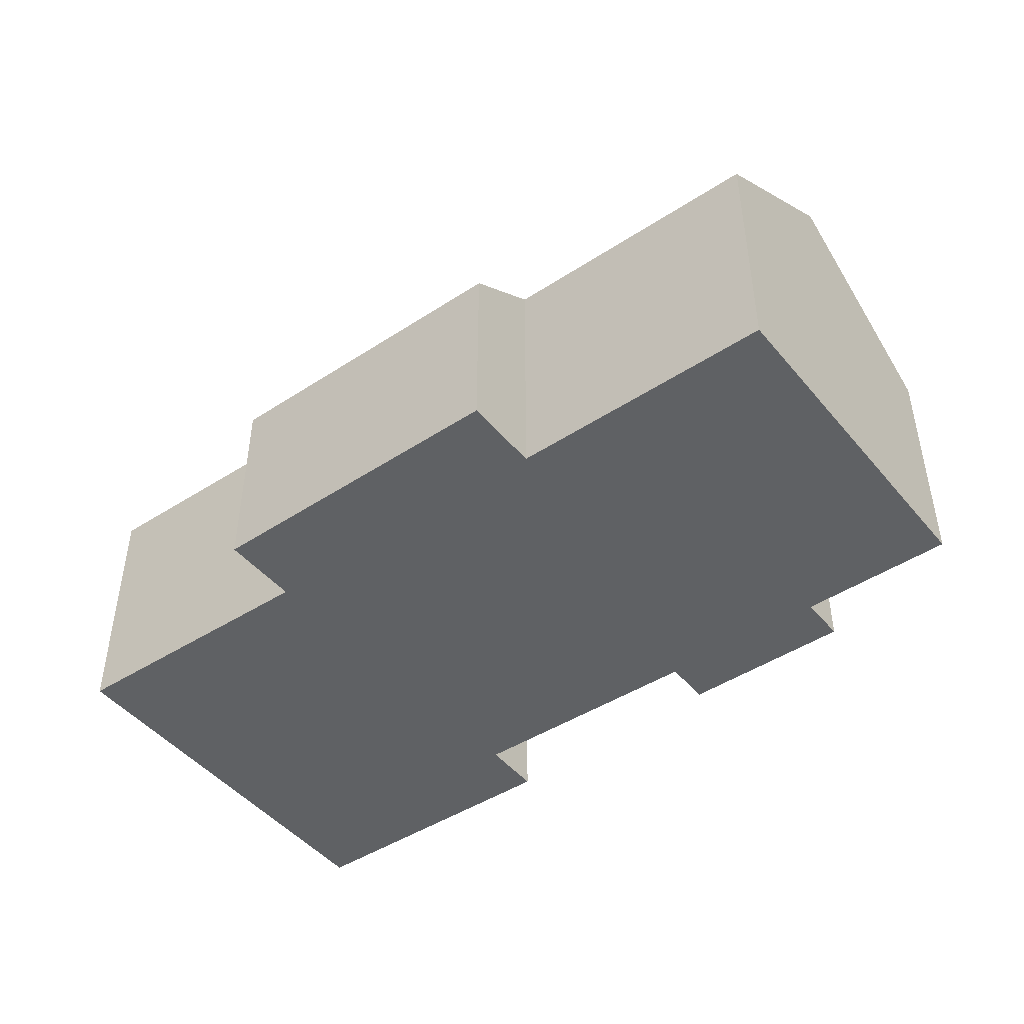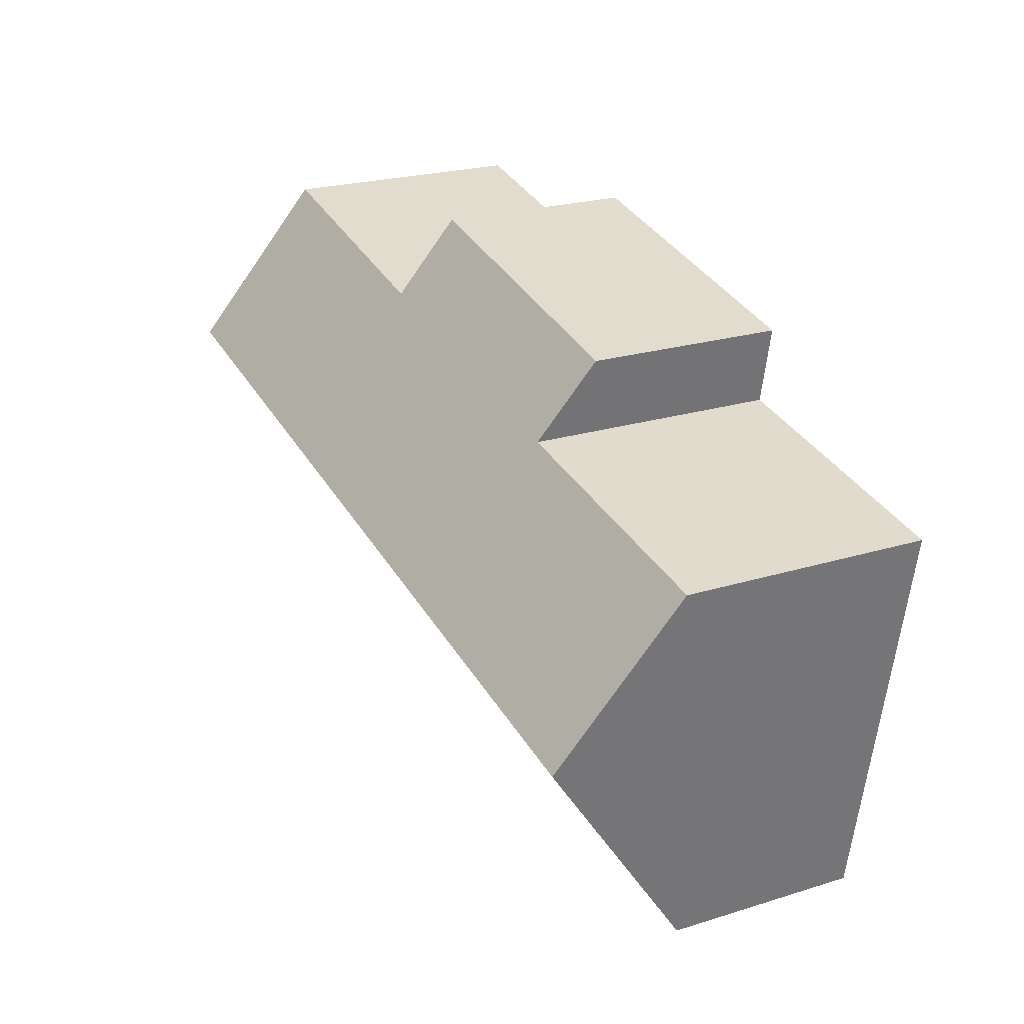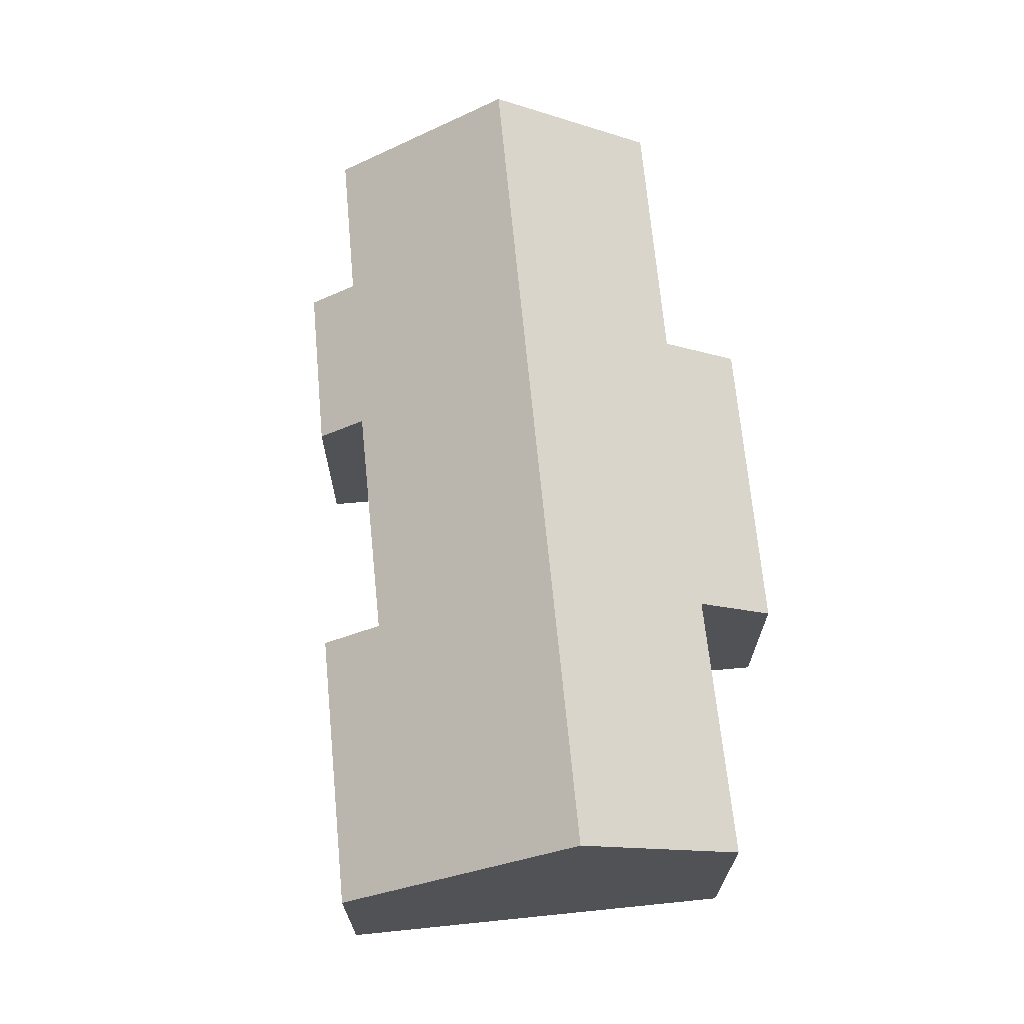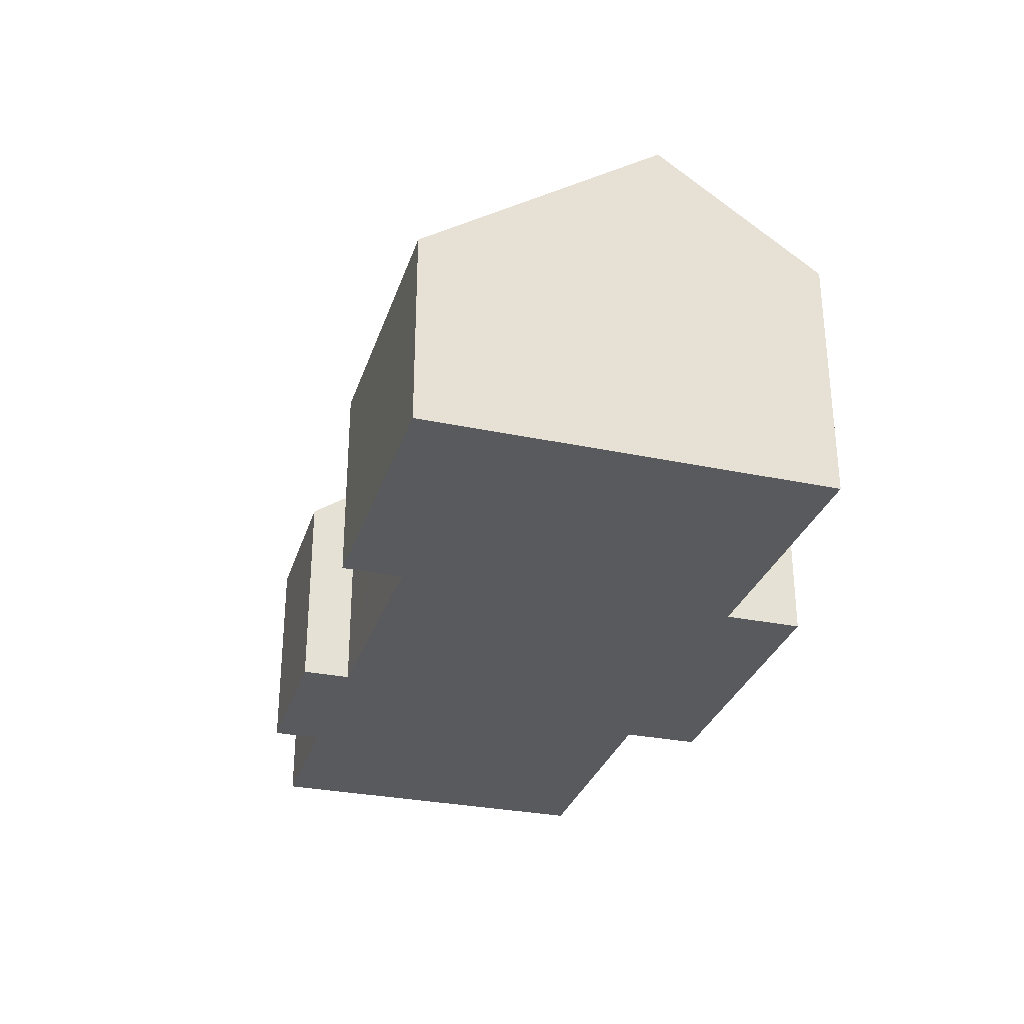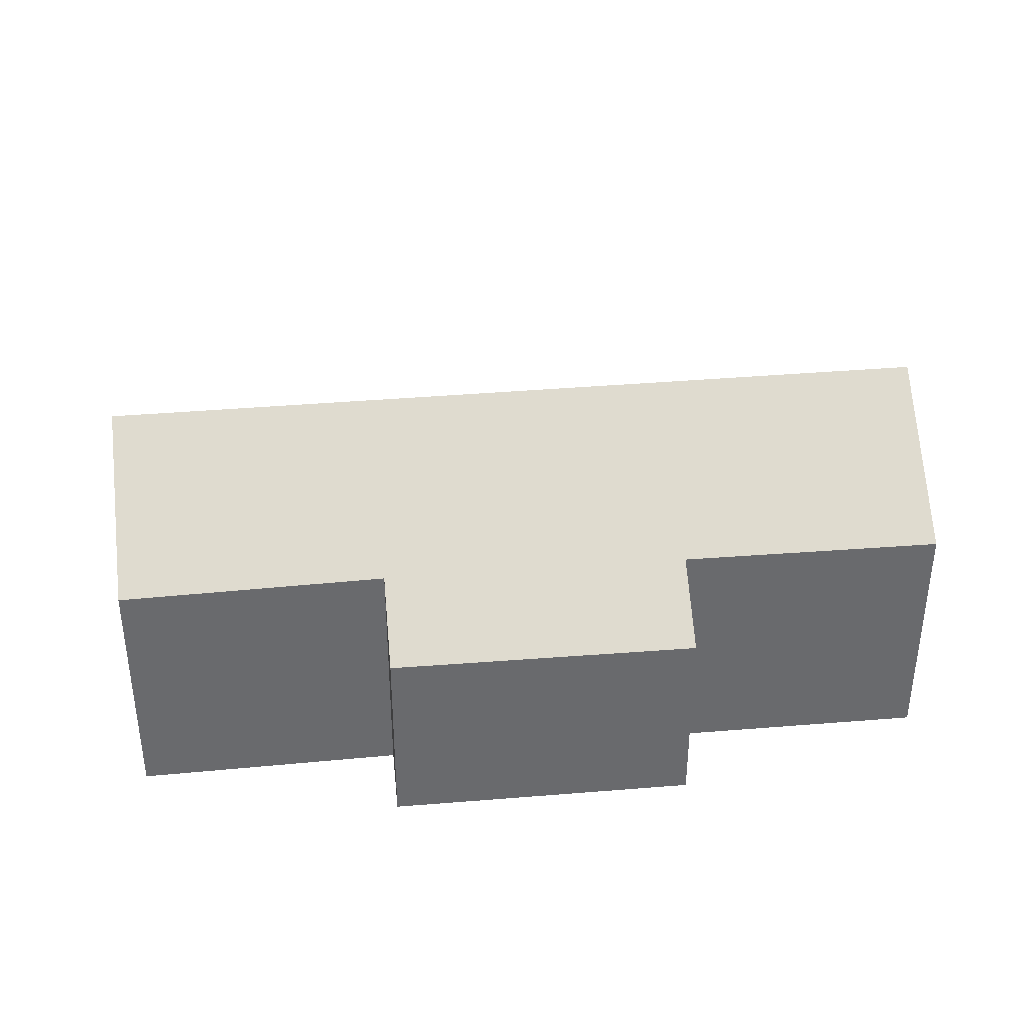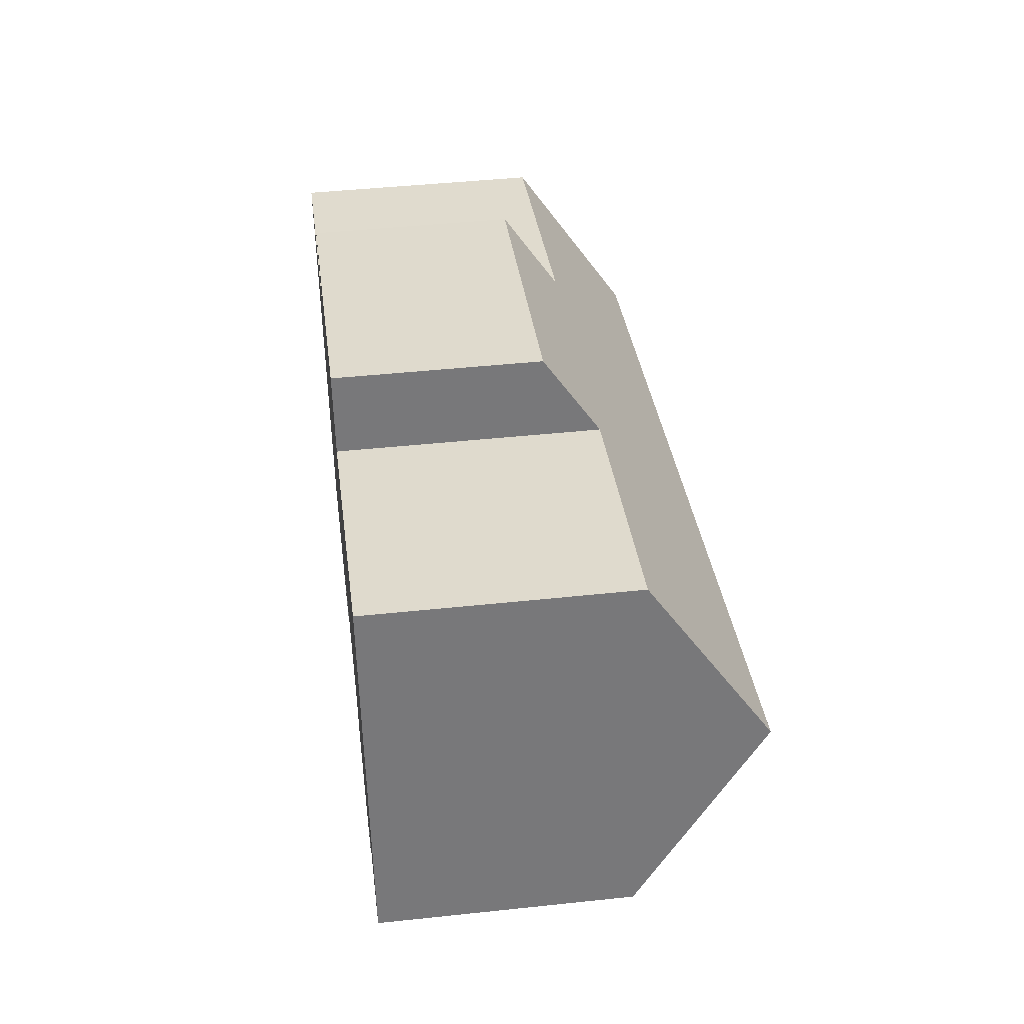
<metadata>
{"format":"obj","ext":"obj","renderer":"f3d","projection":"perspective","resolution":1024,"background":"white","views":[{"elev":-45.7,"azim":25.6,"up":"+Y"},{"elev":23.1,"azim":-117.7,"up":"+Z"},{"elev":68.2,"azim":-106.6,"up":"+Y"},{"elev":-30.5,"azim":-117.8,"up":"+Y"},{"elev":37.3,"azim":-17.5,"up":"+Y"},{"elev":44.5,"azim":82.9,"up":"+Z"}]}
</metadata>
<code>
v  13.54 4.681 -6.637
v  13.32 5.423 -5.559
v  17.38 4.699 -5.856
v  1.753 4.514 -9.208
v  0.711 8.273 -3.734
v  8.13 4.507 -7.964
v  7.862 5.452 -6.59
v  19.8 8.273 0.019
v  10.72 5.437 -6.05
v  17.16 5.442 -4.778
v  20.64 5.458 -4.069
v  10.72 4.514 3.912
v  6.054 5.752 1.124
v  5.695 4.538 2.887
v  0 5.708 3.495e-16
v  13.06 5.719 2.551
v  12.7 4.505 4.315
v  19.04 5.69 3.77
v  1.753 5.638e-16 -9.208
v  8.13 4.877e-16 -7.964
v  20.64 2.492e-16 -4.069
v  17.16 2.926e-16 -4.778
v  17.38 3.586e-16 -5.856
v  13.54 4.064e-16 -6.637
v  13.32 3.404e-16 -5.559
v  7.862 4.035e-16 -6.59
v  10.72 3.705e-16 -6.05
v  0.711 2.286e-16 -3.734
v  0 0 0
v  6.054 -6.883e-17 1.124
v  5.695 -1.768e-16 2.887
v  10.72 -2.395e-16 3.912
v  12.7 -2.642e-16 4.315
v  13.06 -1.562e-16 2.551
v  19.04 -2.308e-16 3.77
v  19.8 -1.163e-18 0.019
g defaultobject
f 1 2 3
f 4 5 6
f 7 6 5
f 8 7 5
f 9 7 8
f 2 9 8
f 10 2 8
f 3 2 10
f 11 10 8
f 12 13 14
f 13 5 15
f 5 13 8
f 8 13 16
f 16 13 12
f 16 12 17
f 8 16 18
f 6 19 4
f 19 6 20
f 21 10 11
f 10 21 22
f 23 1 3
f 1 23 24
f 25 9 2
f 9 25 7
f 7 25 26
f 26 25 27
f 19 5 4
f 5 19 15
f 15 19 28
f 15 28 29
f 30 14 13
f 14 30 31
f 1 25 2
f 25 1 24
f 15 30 13
f 30 15 29
f 31 12 14
f 12 31 32
f 12 32 17
f 17 32 33
f 34 18 16
f 18 34 35
f 17 34 16
f 34 17 33
f 18 11 8
f 11 18 35
f 11 35 21
f 21 35 36
f 22 3 10
f 3 22 23
f 26 6 7
f 6 26 20
f 31 30 32
f 36 22 21
f 22 36 24
f 24 36 25
f 25 36 27
f 27 36 35
f 27 35 26
f 26 35 19
f 19 35 28
f 28 35 34
f 28 34 33
f 28 33 32
f 28 32 30
f 28 30 29
f 19 20 26
f 24 23 22

</code>
